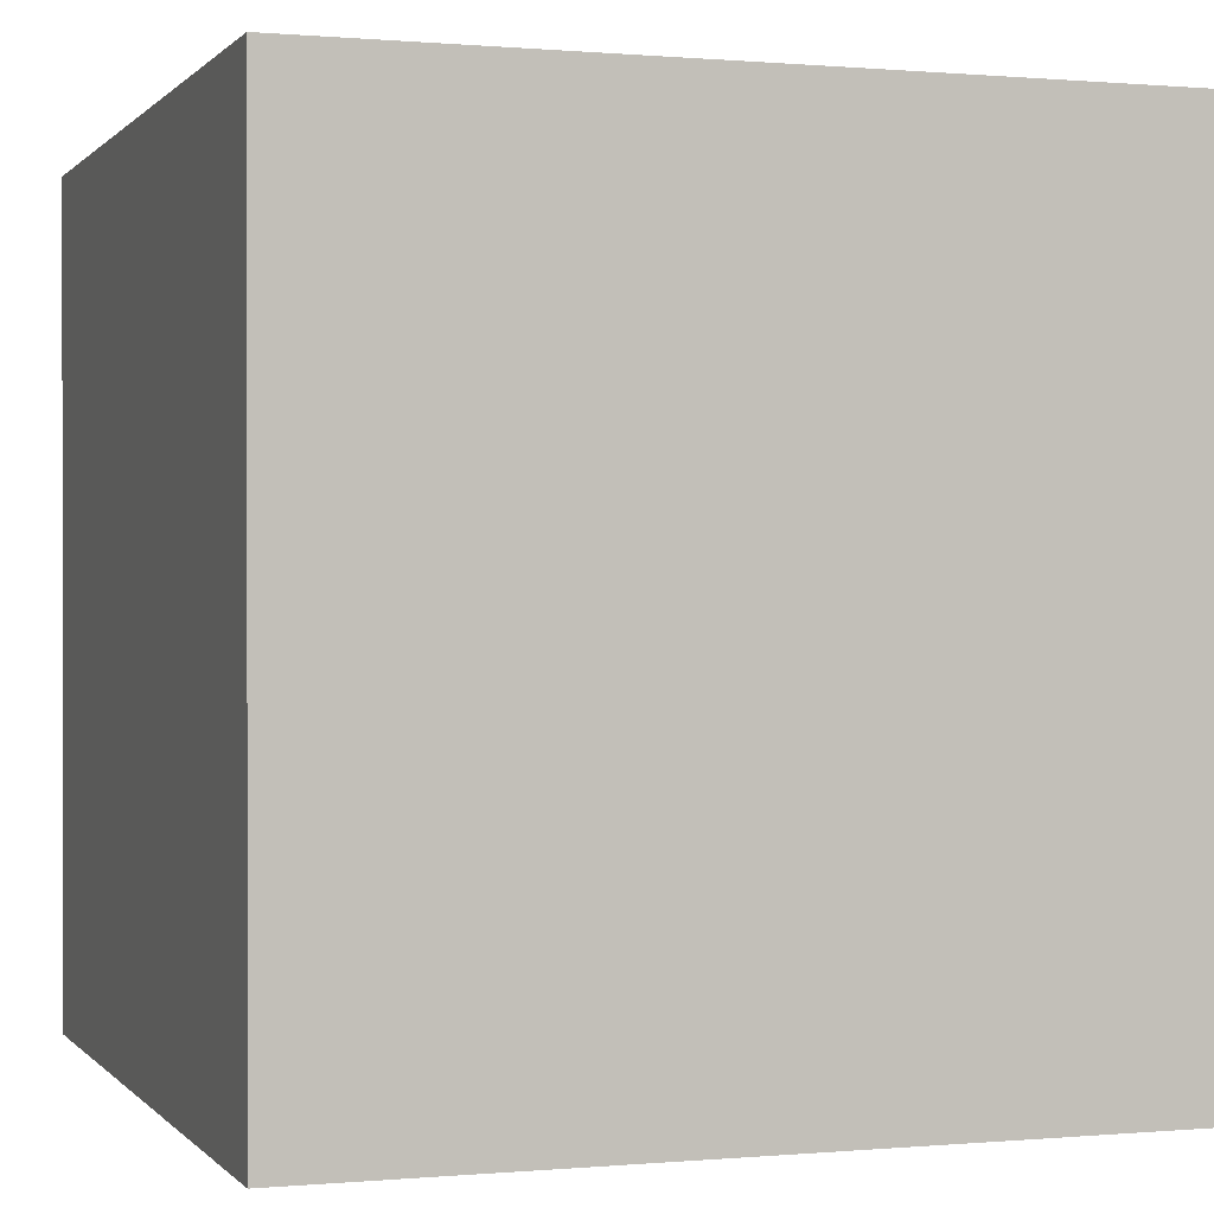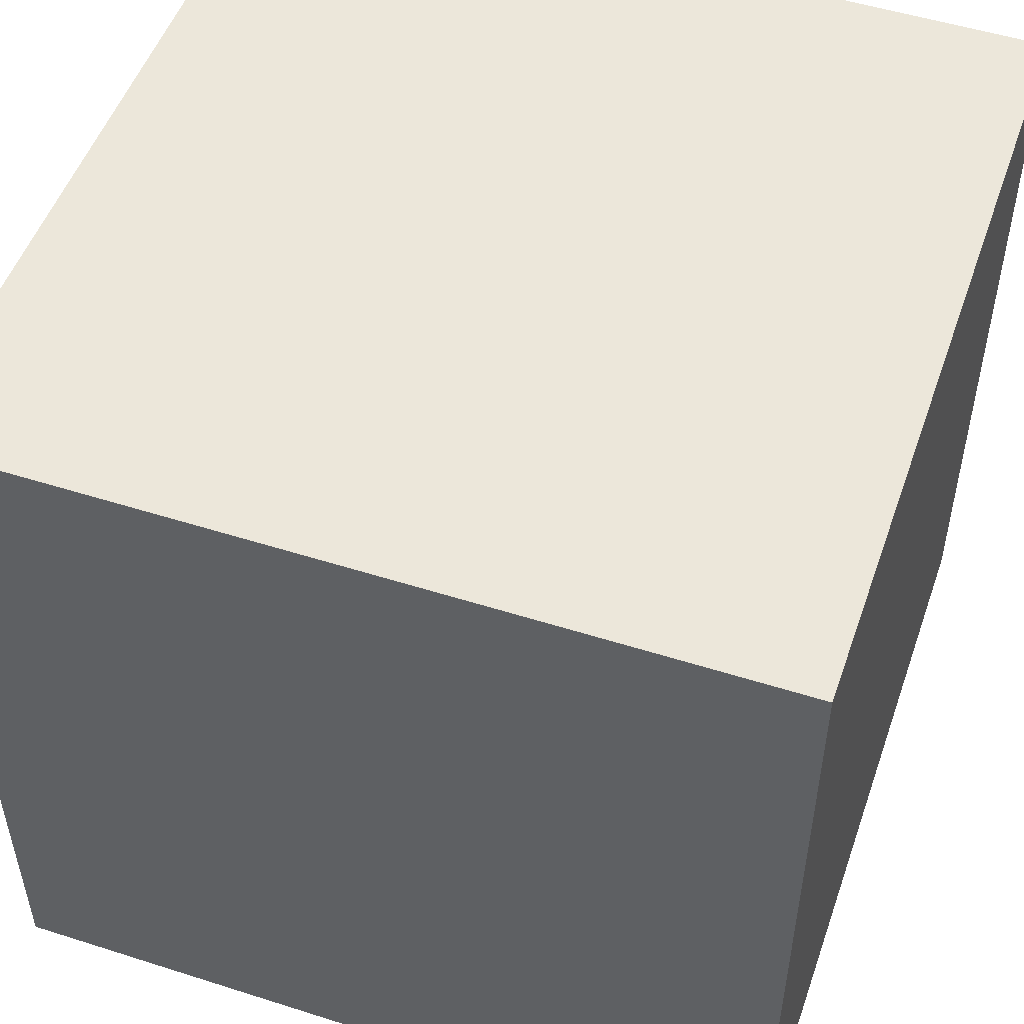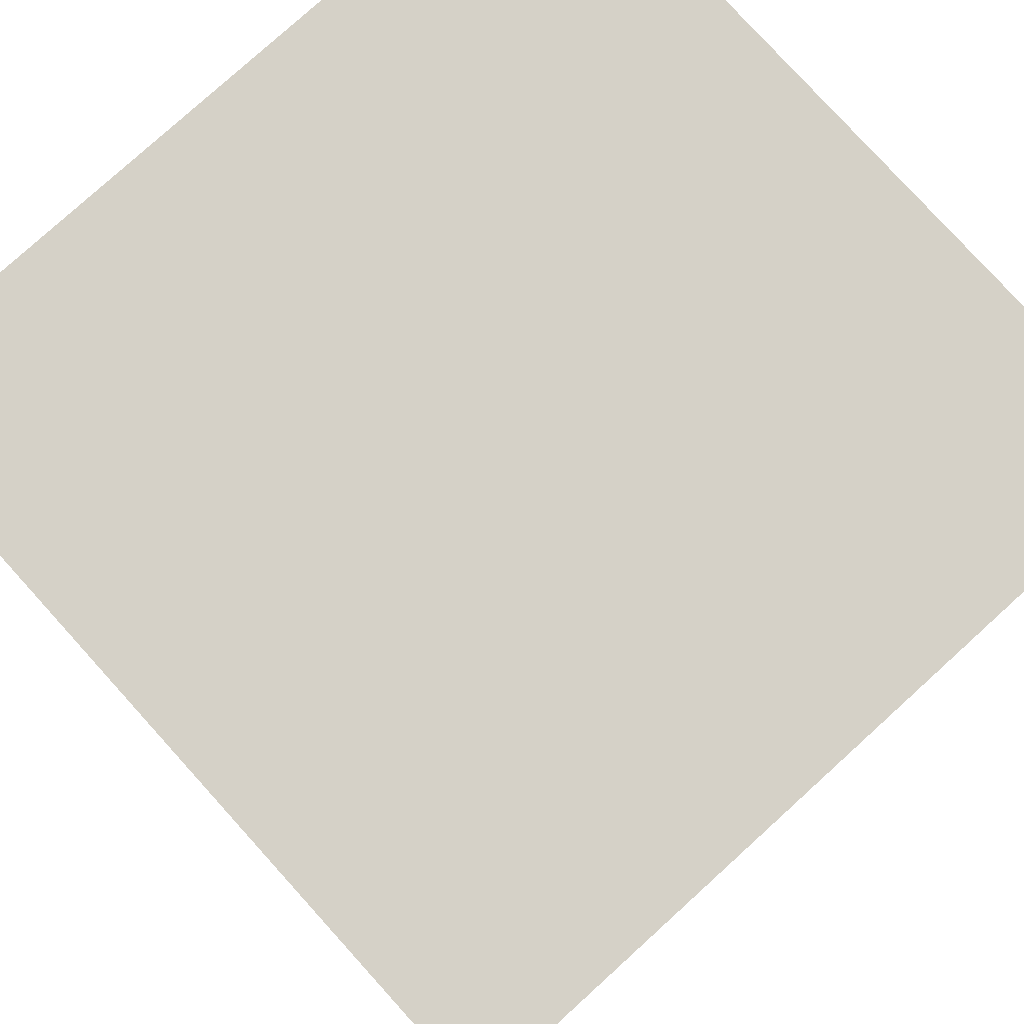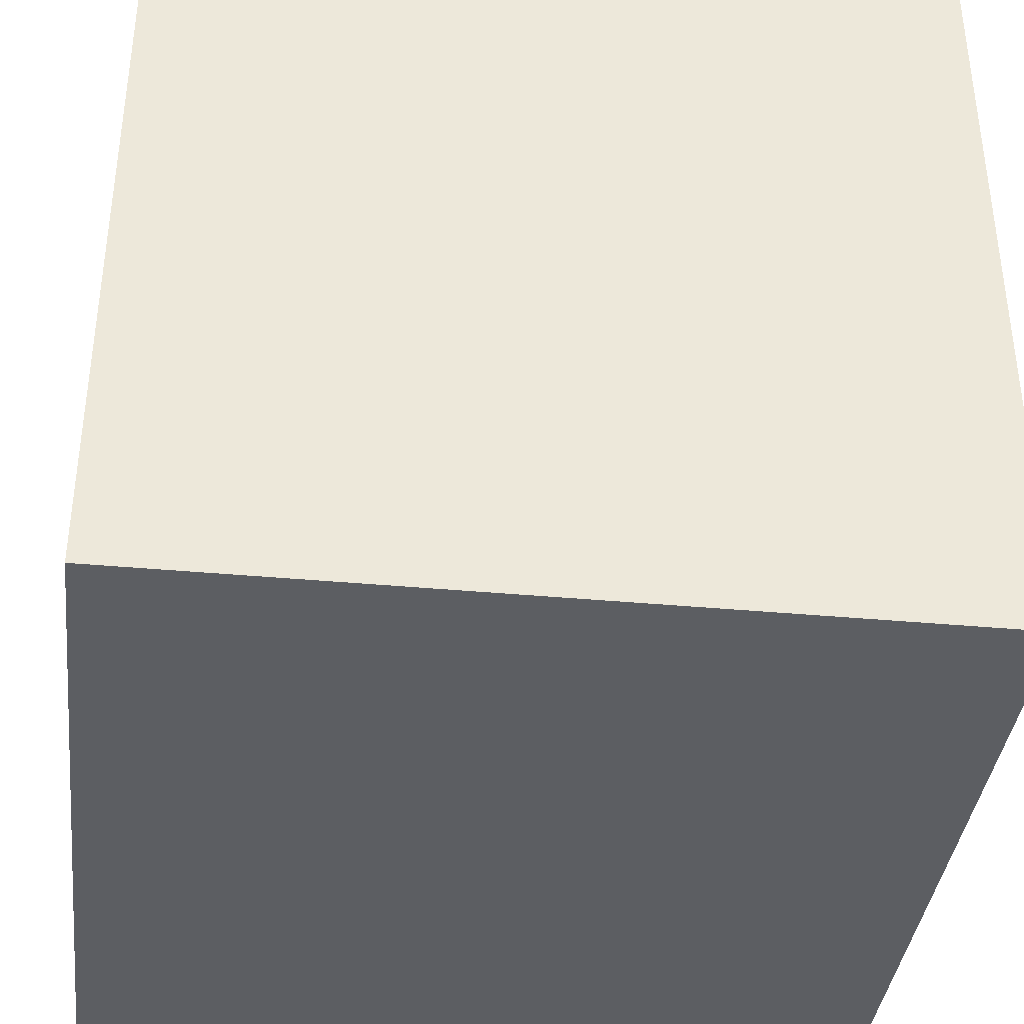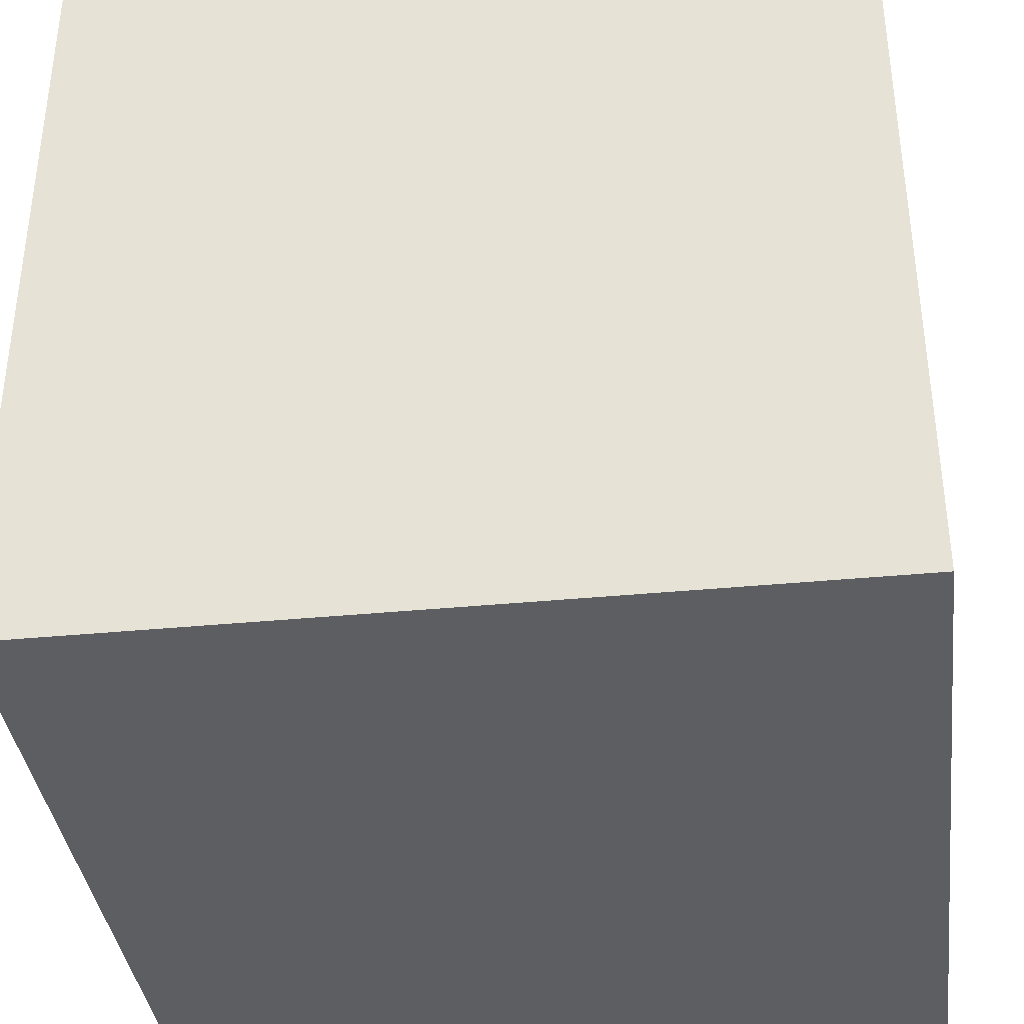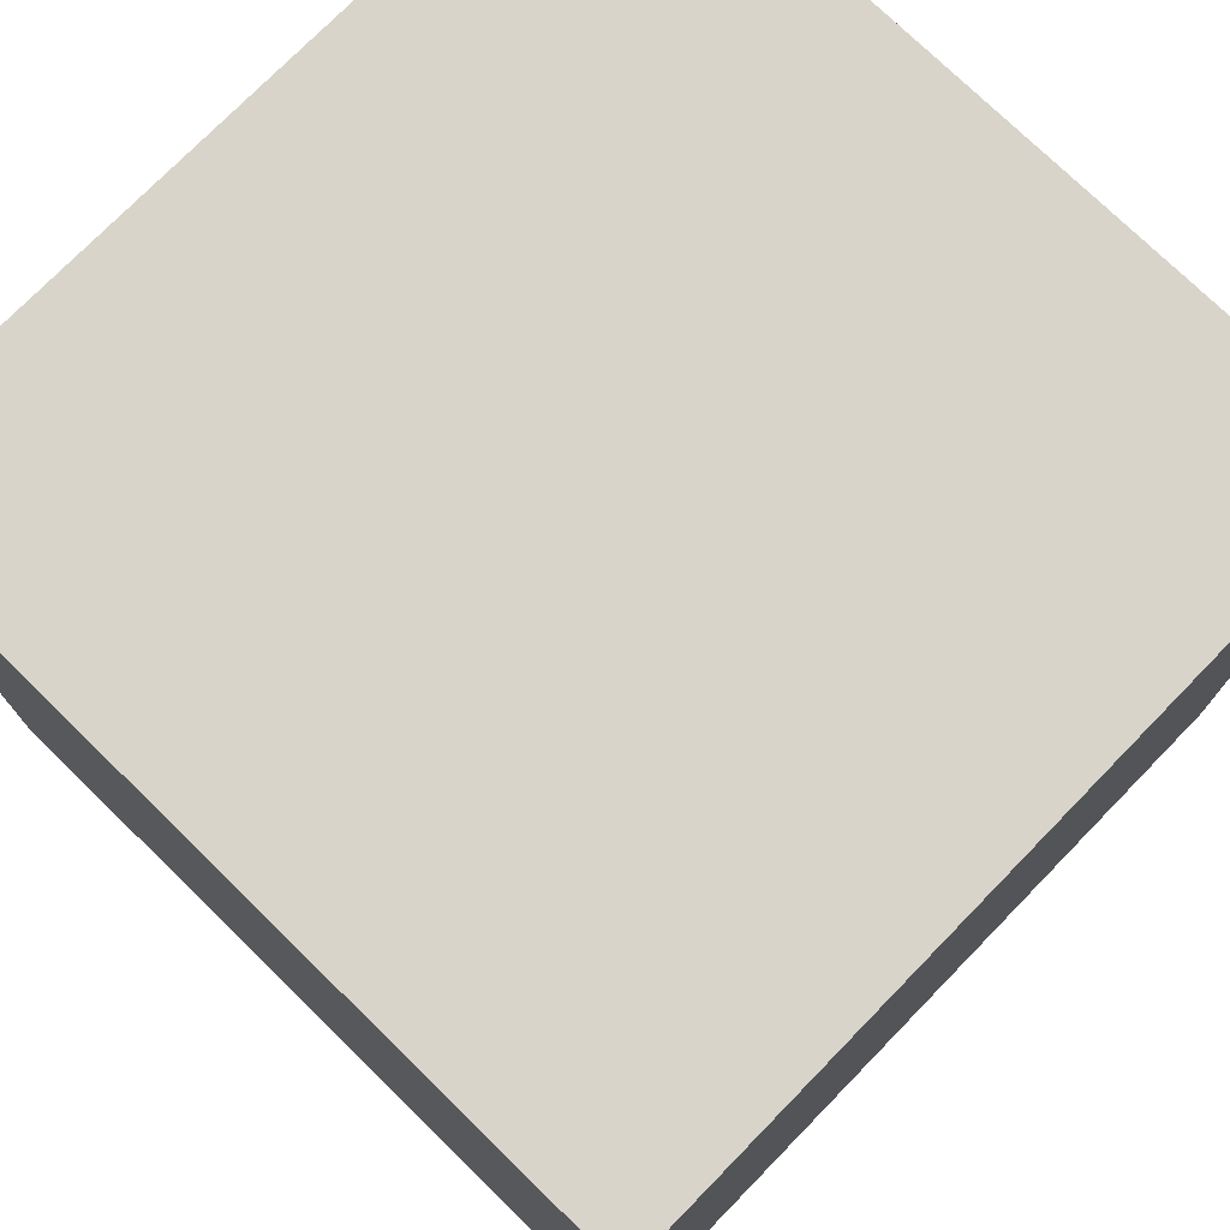
<metadata>
{"format":"obj","ext":"obj","renderer":"f3d","projection":"perspective","resolution":1024,"background":"white","views":[{"elev":0.3,"azim":71.1,"up":"+Y"},{"elev":51.3,"azim":-70.9,"up":"+Z"},{"elev":79.2,"azim":137.8,"up":"+Z"},{"elev":-38.2,"azim":-96.7,"up":"+Z"},{"elev":-37.4,"azim":7.1,"up":"+Y"},{"elev":75.3,"azim":-135.7,"up":"+Y"}]}
</metadata>
<code>
v -1480 1064 -24
v -1464 1048 -24
v -1480 1048 -24
v -1464 1064 -24
v -1464 1048 -8
v -1480 1048 -8
v -1464 1064 -8
v -1480 1064 -8
f 1 2 3
f 1 4 2
f 5 3 2
f 5 6 3
f 6 7 8
f 6 5 7
f 6 1 3
f 6 8 1
f 8 4 1
f 8 7 4
f 7 2 4
f 7 5 2

</code>
